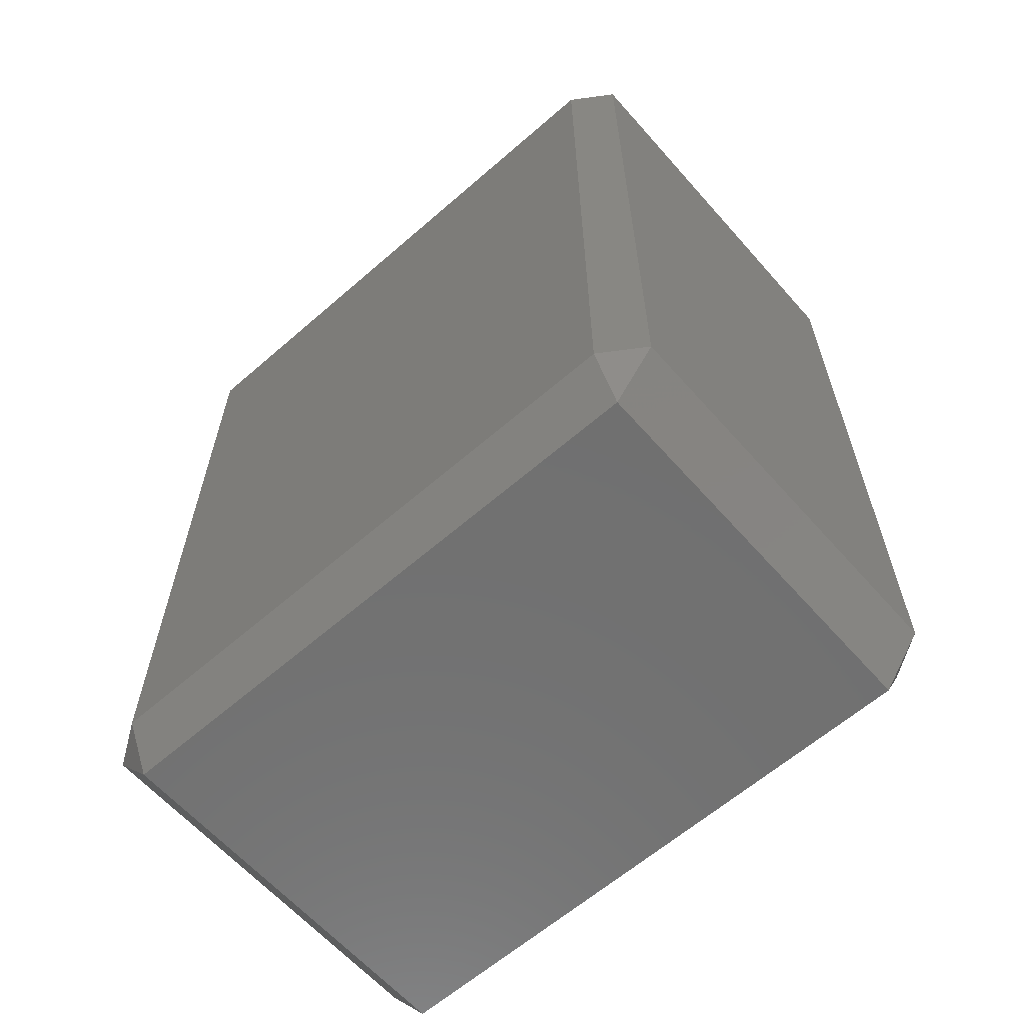
<metadata>
{"format":"stl","ext":"stl","renderer":"f3d","projection":"perspective","resolution":1024,"background":"white","views":[{"elev":-62.4,"azim":131.4,"up":"+Y"}]}
</metadata>
<code>
# stl→obj: 384 verts, 764 faces
v -0.02333 -0.04667 -0.04005
v -0.02333 -0.0534 -0.035
v -0.0267 -0.04667 -0.035
v -0.02333 -0.03333 -0.04005
v -0.0267 -0.03333 -0.035
v -0.02333 -0.02 -0.04005
v -0.0267 -0.02 -0.035
v -0.02333 -0.006667 -0.04005
v -0.0267 -0.006667 -0.035
v -0.02333 0.006667 -0.04005
v -0.0267 0.006667 -0.035
v -0.02333 0.02 -0.04005
v -0.0267 0.02 -0.035
v -0.02333 0.03333 -0.04005
v -0.0267 0.03333 -0.035
v -0.02333 0.04667 -0.04005
v -0.0267 0.04667 -0.035
v -0.02333 0.0534 -0.035
v -0.01667 -0.04667 -0.04005
v -0.01667 -0.0534 -0.035
v -0.01667 -0.03333 -0.04005
v -0.01667 -0.02 -0.04005
v -0.01667 -0.006667 -0.04005
v -0.01667 0.006667 -0.04005
v -0.01667 0.02 -0.04005
v -0.01667 0.03333 -0.04005
v -0.01667 0.04667 -0.04005
v -0.01667 0.0534 -0.035
v -0.01 -0.04667 -0.04005
v -0.01 -0.0534 -0.035
v -0.01 -0.03333 -0.04005
v -0.01 -0.02 -0.04005
v -0.01 -0.006667 -0.04005
v -0.01 0.006667 -0.04005
v -0.01 0.02 -0.04005
v -0.01 0.03333 -0.04005
v -0.01 0.04667 -0.04005
v -0.01 0.0534 -0.035
v -0.003333 -0.04667 -0.04005
v -0.003333 -0.0534 -0.035
v -0.003333 -0.03333 -0.04005
v -0.003333 -0.02 -0.04005
v -0.003333 -0.006667 -0.04005
v -0.003333 0.006667 -0.04005
v -0.003333 0.02 -0.04005
v -0.003333 0.03333 -0.04005
v -0.003333 0.04667 -0.04005
v -0.003333 0.0534 -0.035
v 0.003333 -0.04667 -0.04005
v 0.003333 -0.0534 -0.035
v 0.003333 -0.03333 -0.04005
v 0.003333 -0.02 -0.04005
v 0.003333 -0.006667 -0.04005
v 0.003333 0.006667 -0.04005
v 0.003333 0.02 -0.04005
v 0.003333 0.03333 -0.04005
v 0.003333 0.04667 -0.04005
v 0.003333 0.0534 -0.035
v 0.01 -0.04667 -0.04005
v 0.01 -0.0534 -0.035
v 0.01 -0.03333 -0.04005
v 0.01 -0.02 -0.04005
v 0.01 -0.006667 -0.04005
v 0.01 0.006667 -0.04005
v 0.01 0.02 -0.04005
v 0.01 0.03333 -0.04005
v 0.01 0.04667 -0.04005
v 0.01 0.0534 -0.035
v 0.01667 -0.04667 -0.04005
v 0.01667 -0.0534 -0.035
v 0.01667 -0.03333 -0.04005
v 0.01667 -0.02 -0.04005
v 0.01667 -0.006667 -0.04005
v 0.01667 0.006667 -0.04005
v 0.01667 0.02 -0.04005
v 0.01667 0.03333 -0.04005
v 0.01667 0.04667 -0.04005
v 0.01667 0.0534 -0.035
v 0.02333 -0.04667 -0.04005
v 0.02333 -0.0534 -0.035
v 0.02333 -0.03333 -0.04005
v 0.02333 -0.02 -0.04005
v 0.02333 -0.006667 -0.04005
v 0.02333 0.006667 -0.04005
v 0.02333 0.02 -0.04005
v 0.02333 0.03333 -0.04005
v 0.02333 0.04667 -0.04005
v 0.02333 0.0534 -0.035
v 0.0267 -0.04667 -0.035
v 0.0267 -0.03333 -0.035
v 0.0267 -0.02 -0.035
v 0.0267 -0.006667 -0.035
v 0.0267 0.006667 -0.035
v 0.0267 0.02 -0.035
v 0.0267 0.03333 -0.035
v 0.0267 0.04667 -0.035
v -0.02333 -0.0534 -0.025
v -0.0267 -0.04667 -0.025
v -0.0267 -0.03333 -0.025
v -0.0267 -0.02 -0.025
v -0.0267 -0.006667 -0.025
v -0.0267 0.006667 -0.025
v -0.0267 0.02 -0.025
v -0.0267 0.03333 -0.025
v -0.0267 0.04667 -0.025
v -0.02333 0.0534 -0.025
v -0.01667 -0.0534 -0.025
v -0.01667 0.0534 -0.025
v -0.01 -0.0534 -0.025
v -0.01 0.0534 -0.025
v -0.003333 -0.0534 -0.025
v -0.003333 0.0534 -0.025
v 0.003333 -0.0534 -0.025
v 0.003333 0.0534 -0.025
v 0.01 -0.0534 -0.025
v 0.01 0.0534 -0.025
v 0.01667 -0.0534 -0.025
v 0.01667 0.0534 -0.025
v 0.02333 -0.0534 -0.025
v 0.02333 0.0534 -0.025
v 0.0267 -0.04667 -0.025
v 0.0267 -0.03333 -0.025
v 0.0267 -0.02 -0.025
v 0.0267 -0.006667 -0.025
v 0.0267 0.006667 -0.025
v 0.0267 0.02 -0.025
v 0.0267 0.03333 -0.025
v 0.0267 0.04667 -0.025
v -0.02333 -0.0534 -0.015
v -0.0267 -0.04667 -0.015
v -0.0267 -0.03333 -0.015
v -0.0267 -0.02 -0.015
v -0.0267 -0.006667 -0.015
v -0.0267 0.006667 -0.015
v -0.0267 0.02 -0.015
v -0.0267 0.03333 -0.015
v -0.0267 0.04667 -0.015
v -0.02333 0.0534 -0.015
v -0.01667 -0.0534 -0.015
v -0.01667 0.0534 -0.015
v -0.01 -0.0534 -0.015
v -0.01 0.0534 -0.015
v -0.003333 -0.0534 -0.015
v -0.003333 0.0534 -0.015
v 0.003333 -0.0534 -0.015
v 0.003333 0.0534 -0.015
v 0.01 -0.0534 -0.015
v 0.01 0.0534 -0.015
v 0.01667 -0.0534 -0.015
v 0.01667 0.0534 -0.015
v 0.02333 -0.0534 -0.015
v 0.02333 0.0534 -0.015
v 0.0267 -0.04667 -0.015
v 0.0267 -0.03333 -0.015
v 0.0267 -0.02 -0.015
v 0.0267 -0.006667 -0.015
v 0.0267 0.006667 -0.015
v 0.0267 0.02 -0.015
v 0.0267 0.03333 -0.015
v 0.0267 0.04667 -0.015
v -0.02333 -0.0534 -0.005
v -0.0267 -0.04667 -0.005
v -0.0267 -0.03333 -0.005
v -0.0267 -0.02 -0.005
v -0.0267 -0.006667 -0.005
v -0.0267 0.006667 -0.005
v -0.0267 0.02 -0.005
v -0.0267 0.03333 -0.005
v -0.0267 0.04667 -0.005
v -0.02333 0.0534 -0.005
v -0.01667 -0.0534 -0.005
v -0.01667 0.0534 -0.005
v -0.01 -0.0534 -0.005
v -0.01 0.0534 -0.005
v -0.003333 -0.0534 -0.005
v -0.003333 0.0534 -0.005
v 0.003333 -0.0534 -0.005
v 0.003333 0.0534 -0.005
v 0.01 -0.0534 -0.005
v 0.01 0.0534 -0.005
v 0.01667 -0.0534 -0.005
v 0.01667 0.0534 -0.005
v 0.02333 -0.0534 -0.005
v 0.02333 0.0534 -0.005
v 0.0267 -0.04667 -0.005
v 0.0267 -0.03333 -0.005
v 0.0267 -0.02 -0.005
v 0.0267 -0.006667 -0.005
v 0.0267 0.006667 -0.005
v 0.0267 0.02 -0.005
v 0.0267 0.03333 -0.005
v 0.0267 0.04667 -0.005
v -0.02333 -0.0534 0.005
v -0.0267 -0.04667 0.005
v -0.0267 -0.03333 0.005
v -0.0267 -0.02 0.005
v -0.0267 -0.006667 0.005
v -0.0267 0.006667 0.005
v -0.0267 0.02 0.005
v -0.0267 0.03333 0.005
v -0.0267 0.04667 0.005
v -0.02333 0.0534 0.005
v -0.01667 -0.0534 0.005
v -0.01667 0.0534 0.005
v -0.01 -0.0534 0.005
v -0.01 0.0534 0.005
v -0.003333 -0.0534 0.005
v -0.003333 0.0534 0.005
v 0.003333 -0.0534 0.005
v 0.003333 0.0534 0.005
v 0.01 -0.0534 0.005
v 0.01 0.0534 0.005
v 0.01667 -0.0534 0.005
v 0.01667 0.0534 0.005
v 0.02333 -0.0534 0.005
v 0.02333 0.0534 0.005
v 0.0267 -0.04667 0.005
v 0.0267 -0.03333 0.005
v 0.0267 -0.02 0.005
v 0.0267 -0.006667 0.005
v 0.0267 0.006667 0.005
v 0.0267 0.02 0.005
v 0.0267 0.03333 0.005
v 0.0267 0.04667 0.005
v -0.02333 -0.0534 0.015
v -0.0267 -0.04667 0.015
v -0.0267 -0.03333 0.015
v -0.0267 -0.02 0.015
v -0.0267 -0.006667 0.015
v -0.0267 0.006667 0.015
v -0.0267 0.02 0.015
v -0.0267 0.03333 0.015
v -0.0267 0.04667 0.015
v -0.02333 0.0534 0.015
v -0.01667 -0.0534 0.015
v -0.01667 0.0534 0.015
v -0.01 -0.0534 0.015
v -0.01 0.0534 0.015
v -0.003333 -0.0534 0.015
v -0.003333 0.0534 0.015
v 0.003333 -0.0534 0.015
v 0.003333 0.0534 0.015
v 0.01 -0.0534 0.015
v 0.01 0.0534 0.015
v 0.01667 -0.0534 0.015
v 0.01667 0.0534 0.015
v 0.02333 -0.0534 0.015
v 0.02333 0.0534 0.015
v 0.0267 -0.04667 0.015
v 0.0267 -0.03333 0.015
v 0.0267 -0.02 0.015
v 0.0267 -0.006667 0.015
v 0.0267 0.006667 0.015
v 0.0267 0.02 0.015
v 0.0267 0.03333 0.015
v 0.0267 0.04667 0.015
v -0.02333 -0.0534 0.025
v -0.0267 -0.04667 0.025
v -0.0267 -0.03333 0.025
v -0.0267 -0.02 0.025
v -0.0267 -0.006667 0.025
v -0.0267 0.006667 0.025
v -0.0267 0.02 0.025
v -0.0267 0.03333 0.025
v -0.0267 0.04667 0.025
v -0.02333 0.0534 0.025
v -0.01667 -0.0534 0.025
v -0.01667 0.0534 0.025
v -0.01 -0.0534 0.025
v -0.01 0.0534 0.025
v -0.003333 -0.0534 0.025
v -0.003333 0.0534 0.025
v 0.003333 -0.0534 0.025
v 0.003333 0.0534 0.025
v 0.01 -0.0534 0.025
v 0.01 0.0534 0.025
v 0.01667 -0.0534 0.025
v 0.01667 0.0534 0.025
v 0.02333 -0.0534 0.025
v 0.02333 0.0534 0.025
v 0.0267 -0.04667 0.025
v 0.0267 -0.03333 0.025
v 0.0267 -0.02 0.025
v 0.0267 -0.006667 0.025
v 0.0267 0.006667 0.025
v 0.0267 0.02 0.025
v 0.0267 0.03333 0.025
v 0.0267 0.04667 0.025
v -0.02333 -0.0534 0.035
v -0.0267 -0.04667 0.035
v -0.0267 -0.03333 0.035
v -0.0267 -0.02 0.035
v -0.0267 -0.006667 0.035
v -0.0267 0.006667 0.035
v -0.0267 0.02 0.035
v -0.0267 0.03333 0.035
v -0.0267 0.04667 0.035
v -0.02333 0.0534 0.035
v -0.01667 -0.0534 0.035
v -0.01667 0.0534 0.035
v -0.01 -0.0534 0.035
v -0.01 0.0534 0.035
v -0.003333 -0.0534 0.035
v -0.003333 0.0534 0.035
v 0.003333 -0.0534 0.035
v 0.003333 0.0534 0.035
v 0.01 -0.0534 0.035
v 0.01 0.0534 0.035
v 0.01667 -0.0534 0.035
v 0.01667 0.0534 0.035
v 0.02333 -0.0534 0.035
v 0.02333 0.0534 0.035
v 0.0267 -0.04667 0.035
v 0.0267 -0.03333 0.035
v 0.0267 -0.02 0.035
v 0.0267 -0.006667 0.035
v 0.0267 0.006667 0.035
v 0.0267 0.02 0.035
v 0.0267 0.03333 0.035
v 0.0267 0.04667 0.035
v -0.02333 -0.04667 0.04005
v -0.02333 -0.03333 0.04005
v -0.02333 -0.02 0.04005
v -0.02333 -0.006667 0.04005
v -0.02333 0.006667 0.04005
v -0.02333 0.02 0.04005
v -0.02333 0.03333 0.04005
v -0.02333 0.04667 0.04005
v -0.01667 -0.04667 0.04005
v -0.01667 -0.03333 0.04005
v -0.01667 -0.02 0.04005
v -0.01667 -0.006667 0.04005
v -0.01667 0.006667 0.04005
v -0.01667 0.02 0.04005
v -0.01667 0.03333 0.04005
v -0.01667 0.04667 0.04005
v -0.01 -0.04667 0.04005
v -0.01 -0.03333 0.04005
v -0.01 -0.02 0.04005
v -0.01 -0.006667 0.04005
v -0.01 0.006667 0.04005
v -0.01 0.02 0.04005
v -0.01 0.03333 0.04005
v -0.01 0.04667 0.04005
v -0.003333 -0.04667 0.04005
v -0.003333 -0.03333 0.04005
v -0.003333 -0.02 0.04005
v -0.003333 -0.006667 0.04005
v -0.003333 0.006667 0.04005
v -0.003333 0.02 0.04005
v -0.003333 0.03333 0.04005
v -0.003333 0.04667 0.04005
v 0.003333 -0.04667 0.04005
v 0.003333 -0.03333 0.04005
v 0.003333 -0.02 0.04005
v 0.003333 -0.006667 0.04005
v 0.003333 0.006667 0.04005
v 0.003333 0.02 0.04005
v 0.003333 0.03333 0.04005
v 0.003333 0.04667 0.04005
v 0.01 -0.04667 0.04005
v 0.01 -0.03333 0.04005
v 0.01 -0.02 0.04005
v 0.01 -0.006667 0.04005
v 0.01 0.006667 0.04005
v 0.01 0.02 0.04005
v 0.01 0.03333 0.04005
v 0.01 0.04667 0.04005
v 0.01667 -0.04667 0.04005
v 0.01667 -0.03333 0.04005
v 0.01667 -0.02 0.04005
v 0.01667 -0.006667 0.04005
v 0.01667 0.006667 0.04005
v 0.01667 0.02 0.04005
v 0.01667 0.03333 0.04005
v 0.01667 0.04667 0.04005
v 0.02333 -0.04667 0.04005
v 0.02333 -0.03333 0.04005
v 0.02333 -0.02 0.04005
v 0.02333 -0.006667 0.04005
v 0.02333 0.006667 0.04005
v 0.02333 0.02 0.04005
v 0.02333 0.03333 0.04005
v 0.02333 0.04667 0.04005
f 1 2 3
f 1 3 4
f 4 3 5
f 4 5 6
f 6 5 7
f 6 7 8
f 8 7 9
f 8 9 10
f 10 9 11
f 10 11 12
f 12 11 13
f 12 13 14
f 14 13 15
f 14 15 16
f 16 15 17
f 16 17 18
f 1 19 2
f 2 19 20
f 1 4 19
f 19 4 21
f 4 6 21
f 21 6 22
f 6 8 22
f 22 8 23
f 8 10 23
f 23 10 24
f 10 12 24
f 24 12 25
f 12 14 25
f 25 14 26
f 14 16 26
f 26 16 27
f 16 18 27
f 27 18 28
f 19 29 20
f 20 29 30
f 19 21 29
f 29 21 31
f 21 22 31
f 31 22 32
f 22 23 32
f 32 23 33
f 23 24 33
f 33 24 34
f 24 25 34
f 34 25 35
f 25 26 35
f 35 26 36
f 26 27 36
f 36 27 37
f 27 28 37
f 37 28 38
f 29 39 30
f 30 39 40
f 29 31 39
f 39 31 41
f 31 32 41
f 41 32 42
f 32 33 42
f 42 33 43
f 33 34 43
f 43 34 44
f 34 35 44
f 44 35 45
f 35 36 45
f 45 36 46
f 36 37 46
f 46 37 47
f 37 38 47
f 47 38 48
f 39 49 40
f 40 49 50
f 39 41 49
f 49 41 51
f 41 42 51
f 51 42 52
f 42 43 52
f 52 43 53
f 43 44 53
f 53 44 54
f 44 45 54
f 54 45 55
f 45 46 55
f 55 46 56
f 46 47 56
f 56 47 57
f 47 48 57
f 57 48 58
f 49 59 50
f 50 59 60
f 49 51 59
f 59 51 61
f 51 52 61
f 61 52 62
f 52 53 62
f 62 53 63
f 53 54 63
f 63 54 64
f 54 55 64
f 64 55 65
f 55 56 65
f 65 56 66
f 56 57 66
f 66 57 67
f 57 58 67
f 67 58 68
f 59 69 60
f 60 69 70
f 59 61 69
f 69 61 71
f 61 62 71
f 71 62 72
f 62 63 72
f 72 63 73
f 63 64 73
f 73 64 74
f 64 65 74
f 74 65 75
f 65 66 75
f 75 66 76
f 66 67 76
f 76 67 77
f 67 68 77
f 77 68 78
f 69 79 70
f 70 79 80
f 69 71 79
f 79 71 81
f 71 72 81
f 81 72 82
f 72 73 82
f 82 73 83
f 73 74 83
f 83 74 84
f 74 75 84
f 84 75 85
f 75 76 85
f 85 76 86
f 76 77 86
f 86 77 87
f 77 78 87
f 87 78 88
f 79 89 80
f 79 81 89
f 89 81 90
f 81 82 90
f 90 82 91
f 82 83 91
f 91 83 92
f 83 84 92
f 92 84 93
f 84 85 93
f 93 85 94
f 85 86 94
f 94 86 95
f 86 87 95
f 95 87 96
f 87 88 96
f 2 97 3
f 3 97 98
f 3 98 5
f 5 98 99
f 5 99 7
f 7 99 100
f 7 100 9
f 9 100 101
f 9 101 11
f 11 101 102
f 11 102 13
f 13 102 103
f 13 103 15
f 15 103 104
f 15 104 17
f 17 104 105
f 17 105 18
f 18 105 106
f 20 107 2
f 2 107 97
f 28 18 108
f 108 18 106
f 30 109 20
f 20 109 107
f 38 28 110
f 110 28 108
f 40 111 30
f 30 111 109
f 48 38 112
f 112 38 110
f 50 113 40
f 40 113 111
f 58 48 114
f 114 48 112
f 60 115 50
f 50 115 113
f 68 58 116
f 116 58 114
f 70 117 60
f 60 117 115
f 78 68 118
f 118 68 116
f 80 119 70
f 70 119 117
f 88 78 120
f 120 78 118
f 80 89 119
f 119 89 121
f 89 90 121
f 121 90 122
f 90 91 122
f 122 91 123
f 91 92 123
f 123 92 124
f 92 93 124
f 124 93 125
f 93 94 125
f 125 94 126
f 94 95 126
f 126 95 127
f 95 96 127
f 127 96 128
f 96 88 128
f 128 88 120
f 97 129 98
f 98 129 130
f 98 130 99
f 99 130 131
f 99 131 100
f 100 131 132
f 100 132 101
f 101 132 133
f 101 133 102
f 102 133 134
f 102 134 103
f 103 134 135
f 103 135 104
f 104 135 136
f 104 136 105
f 105 136 137
f 105 137 106
f 106 137 138
f 107 139 97
f 97 139 129
f 108 106 140
f 140 106 138
f 109 141 107
f 107 141 139
f 110 108 142
f 142 108 140
f 111 143 109
f 109 143 141
f 112 110 144
f 144 110 142
f 113 145 111
f 111 145 143
f 114 112 146
f 146 112 144
f 115 147 113
f 113 147 145
f 116 114 148
f 148 114 146
f 117 149 115
f 115 149 147
f 118 116 150
f 150 116 148
f 119 151 117
f 117 151 149
f 120 118 152
f 152 118 150
f 119 121 151
f 151 121 153
f 121 122 153
f 153 122 154
f 122 123 154
f 154 123 155
f 123 124 155
f 155 124 156
f 124 125 156
f 156 125 157
f 125 126 157
f 157 126 158
f 126 127 158
f 158 127 159
f 127 128 159
f 159 128 160
f 128 120 160
f 160 120 152
f 129 161 130
f 130 161 162
f 130 162 131
f 131 162 163
f 131 163 132
f 132 163 164
f 132 164 133
f 133 164 165
f 133 165 134
f 134 165 166
f 134 166 135
f 135 166 167
f 135 167 136
f 136 167 168
f 136 168 137
f 137 168 169
f 137 169 138
f 138 169 170
f 139 171 129
f 129 171 161
f 140 138 172
f 172 138 170
f 141 173 139
f 139 173 171
f 142 140 174
f 174 140 172
f 143 175 141
f 141 175 173
f 144 142 176
f 176 142 174
f 145 177 143
f 143 177 175
f 146 144 178
f 178 144 176
f 147 179 145
f 145 179 177
f 148 146 180
f 180 146 178
f 149 181 147
f 147 181 179
f 150 148 182
f 182 148 180
f 151 183 149
f 149 183 181
f 152 150 184
f 184 150 182
f 151 153 183
f 183 153 185
f 153 154 185
f 185 154 186
f 154 155 186
f 186 155 187
f 155 156 187
f 187 156 188
f 156 157 188
f 188 157 189
f 157 158 189
f 189 158 190
f 158 159 190
f 190 159 191
f 159 160 191
f 191 160 192
f 160 152 192
f 192 152 184
f 161 193 162
f 162 193 194
f 162 194 163
f 163 194 195
f 163 195 164
f 164 195 196
f 164 196 165
f 165 196 197
f 165 197 166
f 166 197 198
f 166 198 167
f 167 198 199
f 167 199 168
f 168 199 200
f 168 200 169
f 169 200 201
f 169 201 170
f 170 201 202
f 171 203 161
f 161 203 193
f 172 170 204
f 204 170 202
f 173 205 171
f 171 205 203
f 174 172 206
f 206 172 204
f 175 207 173
f 173 207 205
f 176 174 208
f 208 174 206
f 177 209 175
f 175 209 207
f 178 176 210
f 210 176 208
f 179 211 177
f 177 211 209
f 180 178 212
f 212 178 210
f 181 213 179
f 179 213 211
f 182 180 214
f 214 180 212
f 183 215 181
f 181 215 213
f 184 182 216
f 216 182 214
f 183 185 215
f 215 185 217
f 185 186 217
f 217 186 218
f 186 187 218
f 218 187 219
f 187 188 219
f 219 188 220
f 188 189 220
f 220 189 221
f 189 190 221
f 221 190 222
f 190 191 222
f 222 191 223
f 191 192 223
f 223 192 224
f 192 184 224
f 224 184 216
f 193 225 194
f 194 225 226
f 194 226 195
f 195 226 227
f 195 227 196
f 196 227 228
f 196 228 197
f 197 228 229
f 197 229 198
f 198 229 230
f 198 230 199
f 199 230 231
f 199 231 200
f 200 231 232
f 200 232 201
f 201 232 233
f 201 233 202
f 202 233 234
f 203 235 193
f 193 235 225
f 204 202 236
f 236 202 234
f 205 237 203
f 203 237 235
f 206 204 238
f 238 204 236
f 207 239 205
f 205 239 237
f 208 206 240
f 240 206 238
f 209 241 207
f 207 241 239
f 210 208 242
f 242 208 240
f 211 243 209
f 209 243 241
f 212 210 244
f 244 210 242
f 213 245 211
f 211 245 243
f 214 212 246
f 246 212 244
f 215 247 213
f 213 247 245
f 216 214 248
f 248 214 246
f 215 217 247
f 247 217 249
f 217 218 249
f 249 218 250
f 218 219 250
f 250 219 251
f 219 220 251
f 251 220 252
f 220 221 252
f 252 221 253
f 221 222 253
f 253 222 254
f 222 223 254
f 254 223 255
f 223 224 255
f 255 224 256
f 224 216 256
f 256 216 248
f 225 257 226
f 226 257 258
f 226 258 227
f 227 258 259
f 227 259 228
f 228 259 260
f 228 260 229
f 229 260 261
f 229 261 230
f 230 261 262
f 230 262 231
f 231 262 263
f 231 263 232
f 232 263 264
f 232 264 233
f 233 264 265
f 233 265 234
f 234 265 266
f 235 267 225
f 225 267 257
f 236 234 268
f 268 234 266
f 237 269 235
f 235 269 267
f 238 236 270
f 270 236 268
f 239 271 237
f 237 271 269
f 240 238 272
f 272 238 270
f 241 273 239
f 239 273 271
f 242 240 274
f 274 240 272
f 243 275 241
f 241 275 273
f 244 242 276
f 276 242 274
f 245 277 243
f 243 277 275
f 246 244 278
f 278 244 276
f 247 279 245
f 245 279 277
f 248 246 280
f 280 246 278
f 247 249 279
f 279 249 281
f 249 250 281
f 281 250 282
f 250 251 282
f 282 251 283
f 251 252 283
f 283 252 284
f 252 253 284
f 284 253 285
f 253 254 285
f 285 254 286
f 254 255 286
f 286 255 287
f 255 256 287
f 287 256 288
f 256 248 288
f 288 248 280
f 257 289 258
f 258 289 290
f 258 290 259
f 259 290 291
f 259 291 260
f 260 291 292
f 260 292 261
f 261 292 293
f 261 293 262
f 262 293 294
f 262 294 263
f 263 294 295
f 263 295 264
f 264 295 296
f 264 296 265
f 265 296 297
f 265 297 266
f 266 297 298
f 267 299 257
f 257 299 289
f 268 266 300
f 300 266 298
f 269 301 267
f 267 301 299
f 270 268 302
f 302 268 300
f 271 303 269
f 269 303 301
f 272 270 304
f 304 270 302
f 273 305 271
f 271 305 303
f 274 272 306
f 306 272 304
f 275 307 273
f 273 307 305
f 276 274 308
f 308 274 306
f 277 309 275
f 275 309 307
f 278 276 310
f 310 276 308
f 279 311 277
f 277 311 309
f 280 278 312
f 312 278 310
f 279 281 311
f 311 281 313
f 281 282 313
f 313 282 314
f 282 283 314
f 314 283 315
f 283 284 315
f 315 284 316
f 284 285 316
f 316 285 317
f 285 286 317
f 317 286 318
f 286 287 318
f 318 287 319
f 287 288 319
f 319 288 320
f 288 280 320
f 320 280 312
f 289 321 290
f 290 321 291
f 291 321 322
f 291 322 292
f 292 322 323
f 292 323 293
f 293 323 324
f 293 324 294
f 294 324 325
f 294 325 295
f 295 325 326
f 295 326 296
f 296 326 327
f 296 327 297
f 297 327 328
f 297 328 298
f 299 329 289
f 289 329 321
f 321 329 322
f 322 329 330
f 322 330 323
f 323 330 331
f 323 331 324
f 324 331 332
f 324 332 325
f 325 332 333
f 325 333 326
f 326 333 334
f 326 334 327
f 327 334 335
f 327 335 328
f 328 335 336
f 300 298 336
f 336 298 328
f 301 337 299
f 299 337 329
f 329 337 330
f 330 337 338
f 330 338 331
f 331 338 339
f 331 339 332
f 332 339 340
f 332 340 333
f 333 340 341
f 333 341 334
f 334 341 342
f 334 342 335
f 335 342 343
f 335 343 336
f 336 343 344
f 302 300 344
f 344 300 336
f 303 345 301
f 301 345 337
f 337 345 338
f 338 345 346
f 338 346 339
f 339 346 347
f 339 347 340
f 340 347 348
f 340 348 341
f 341 348 349
f 341 349 342
f 342 349 350
f 342 350 343
f 343 350 351
f 343 351 344
f 344 351 352
f 304 302 352
f 352 302 344
f 305 353 303
f 303 353 345
f 345 353 346
f 346 353 354
f 346 354 347
f 347 354 355
f 347 355 348
f 348 355 356
f 348 356 349
f 349 356 357
f 349 357 350
f 350 357 358
f 350 358 351
f 351 358 359
f 351 359 352
f 352 359 360
f 306 304 360
f 360 304 352
f 307 361 305
f 305 361 353
f 353 361 354
f 354 361 362
f 354 362 355
f 355 362 363
f 355 363 356
f 356 363 364
f 356 364 357
f 357 364 365
f 357 365 358
f 358 365 366
f 358 366 359
f 359 366 367
f 359 367 360
f 360 367 368
f 308 306 368
f 368 306 360
f 309 369 307
f 307 369 361
f 361 369 362
f 362 369 370
f 362 370 363
f 363 370 371
f 363 371 364
f 364 371 372
f 364 372 365
f 365 372 373
f 365 373 366
f 366 373 374
f 366 374 367
f 367 374 375
f 367 375 368
f 368 375 376
f 310 308 376
f 376 308 368
f 311 377 309
f 309 377 369
f 369 377 370
f 370 377 378
f 370 378 371
f 371 378 379
f 371 379 372
f 372 379 380
f 372 380 373
f 373 380 381
f 373 381 374
f 374 381 382
f 374 382 375
f 375 382 383
f 375 383 376
f 376 383 384
f 312 310 384
f 384 310 376
f 311 313 377
f 313 314 377
f 377 314 378
f 314 315 378
f 378 315 379
f 315 316 379
f 379 316 380
f 316 317 380
f 380 317 381
f 317 318 381
f 381 318 382
f 318 319 382
f 382 319 383
f 319 320 383
f 383 320 384
f 320 312 384

</code>
